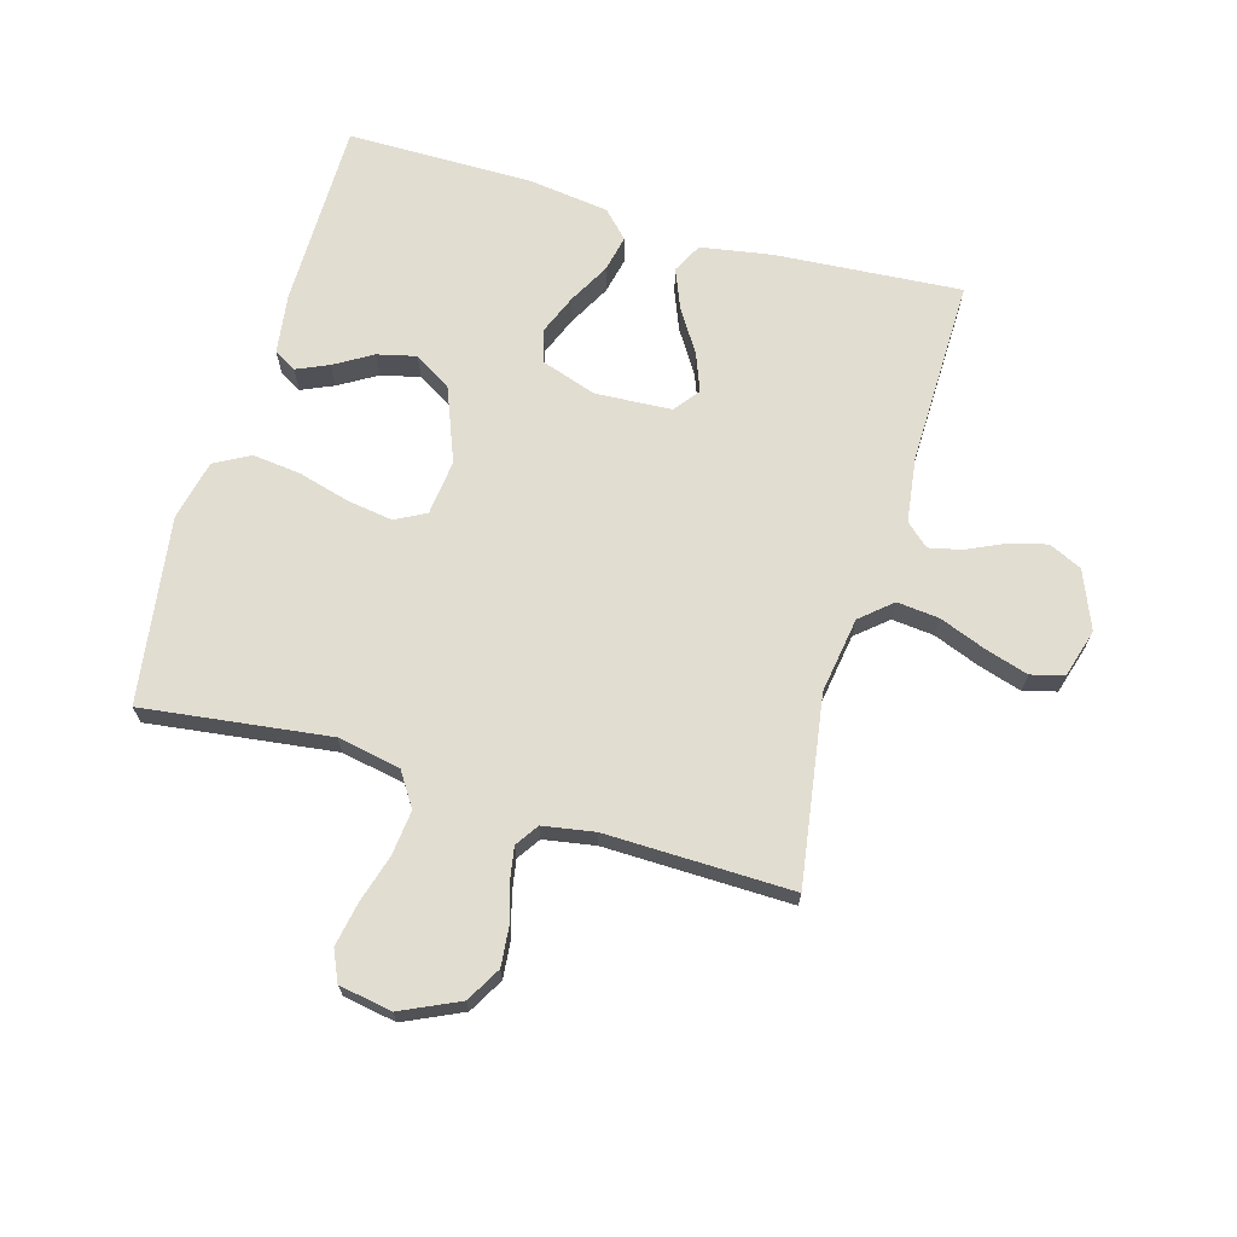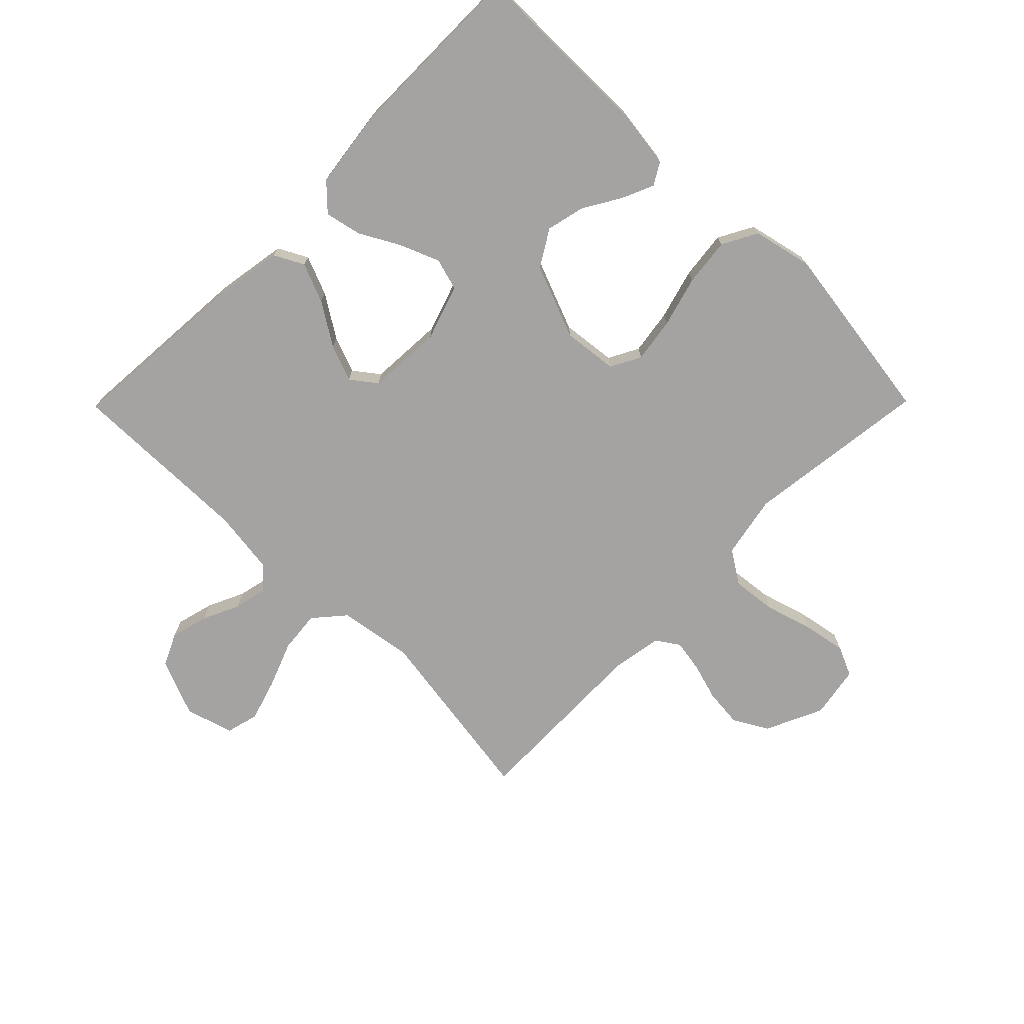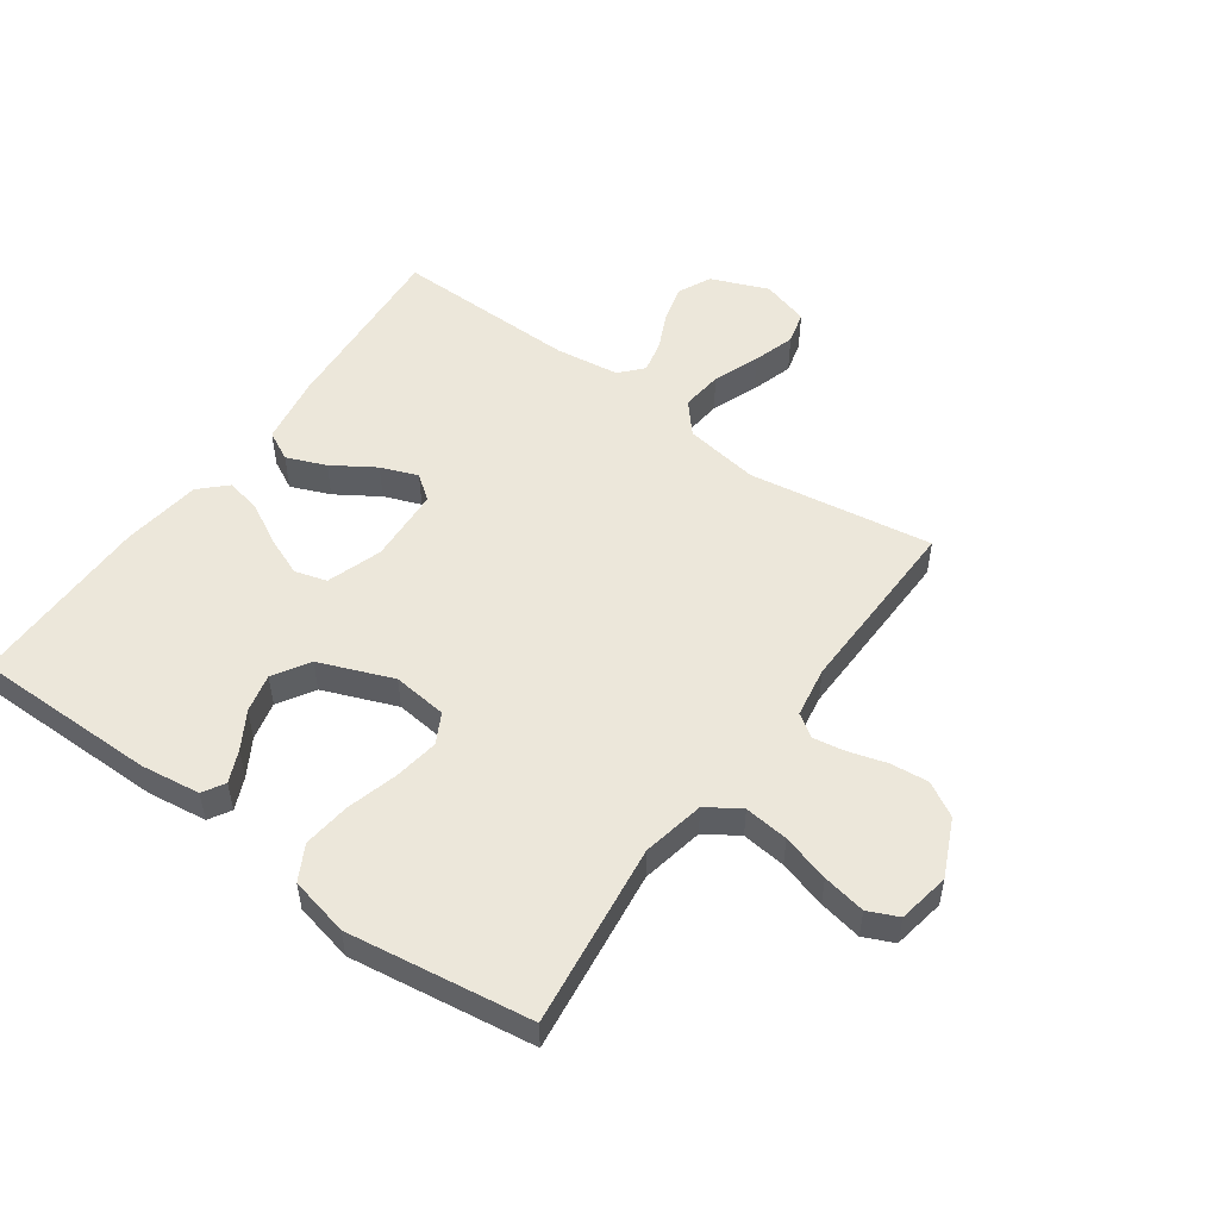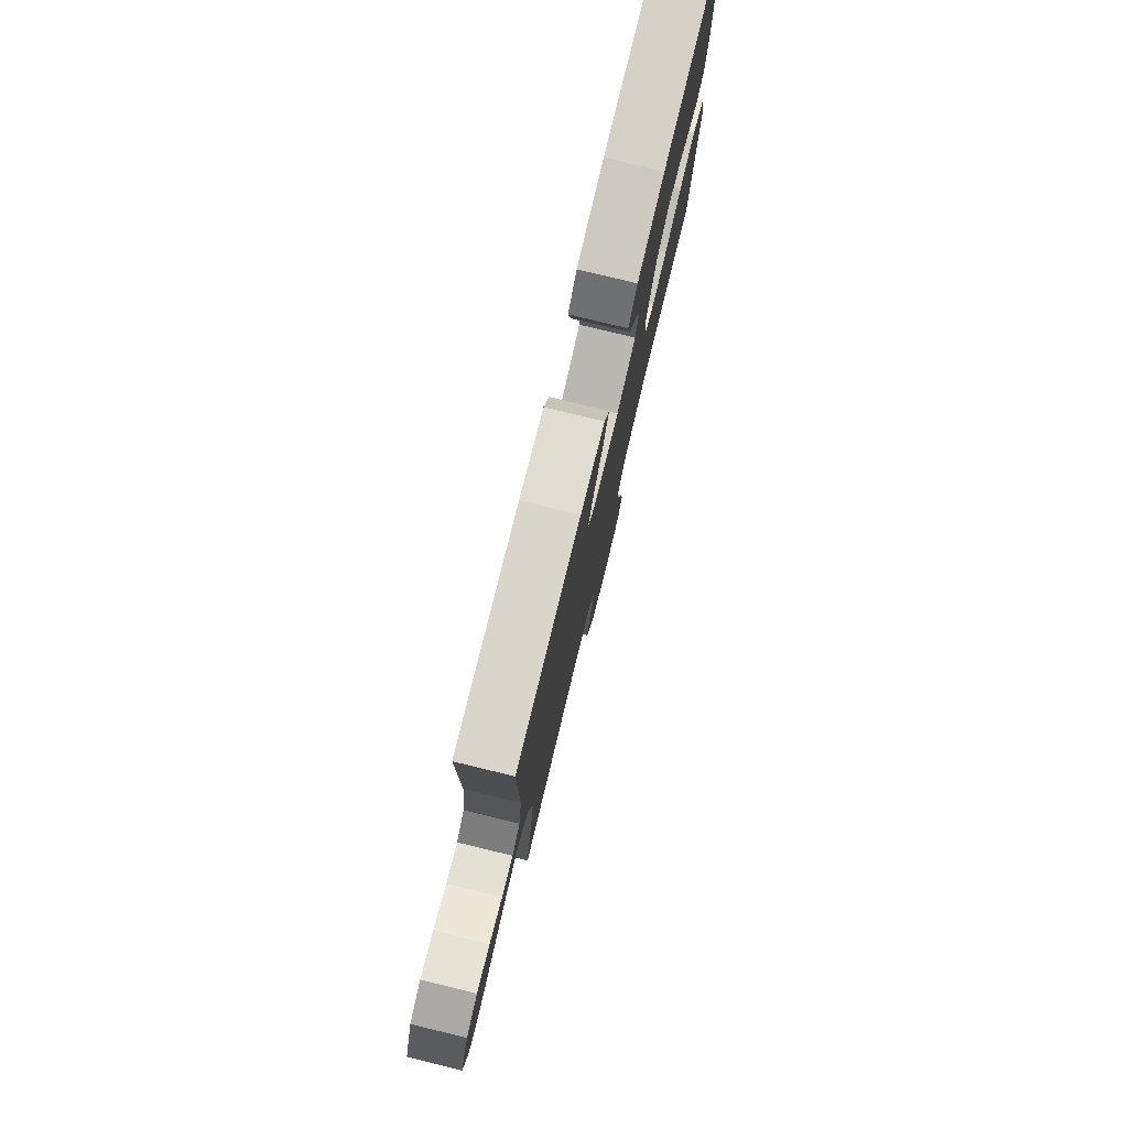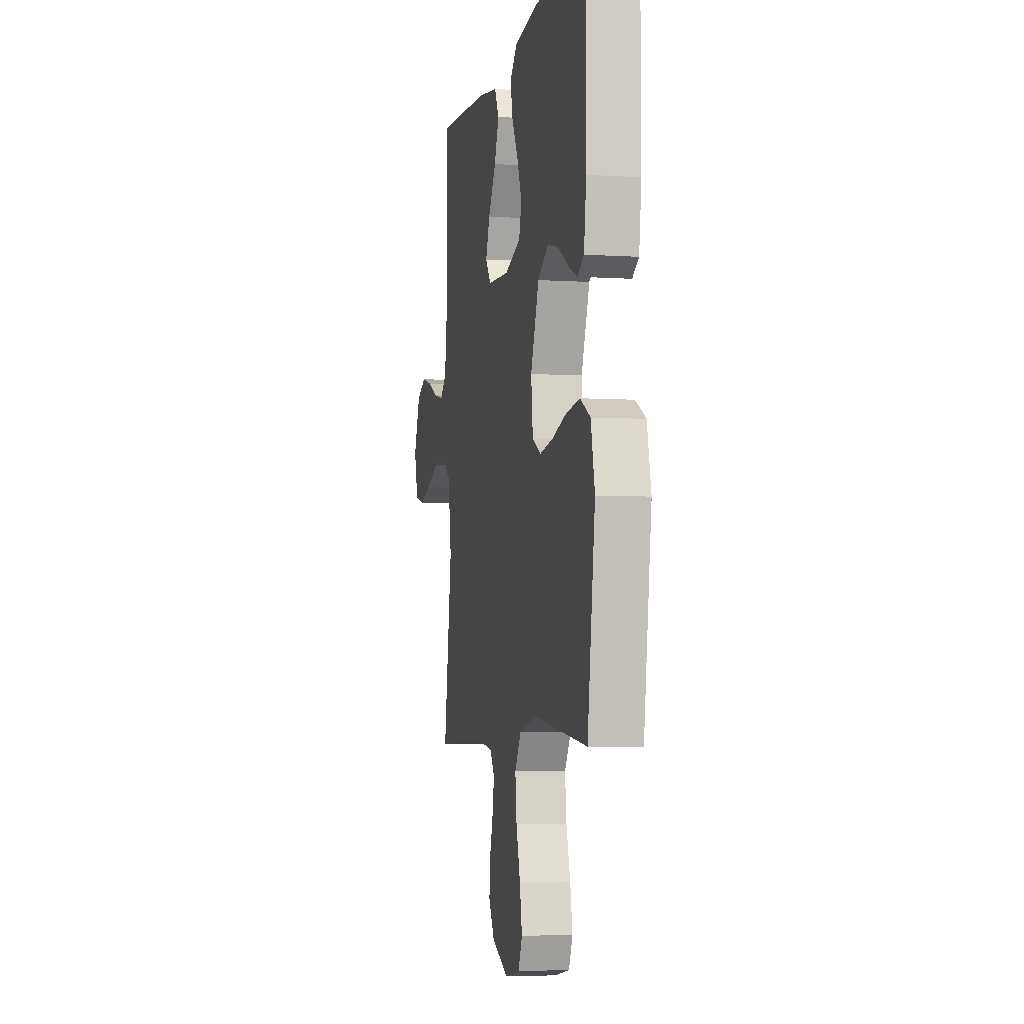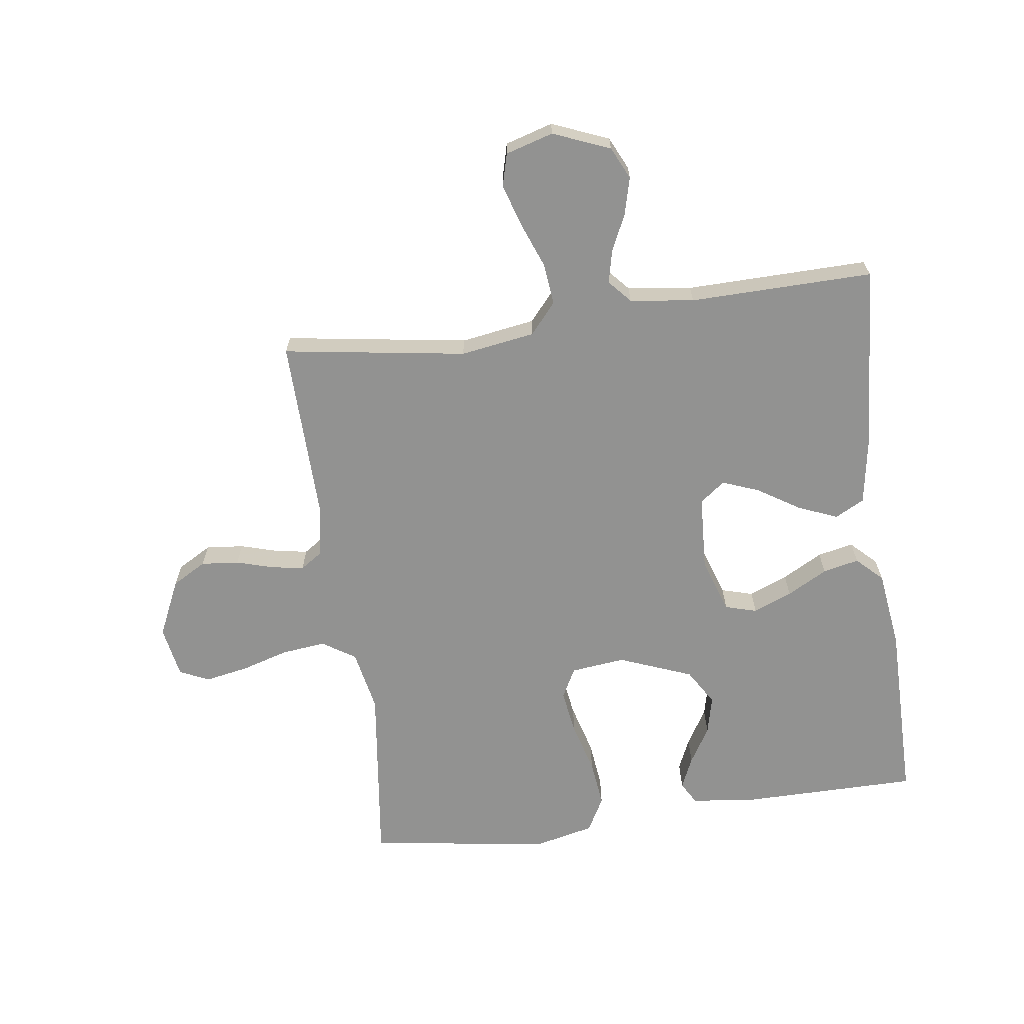
<metadata>
{"format":"obj","ext":"obj","renderer":"f3d","projection":"perspective","resolution":1024,"background":"white","views":[{"elev":68.6,"azim":-163.9,"up":"+Y"},{"elev":-73.1,"azim":45.4,"up":"+Y"},{"elev":52.3,"azim":125.6,"up":"+Y"},{"elev":78.7,"azim":-76.4,"up":"+Z"},{"elev":-5.1,"azim":78.6,"up":"+Z"},{"elev":-66.3,"azim":-82.1,"up":"+Y"}]}
</metadata>
<code>
v -0.5 0.07 0.5
v -0.2 0.07 0.478
v -0.086 0.07 0.459
v -0.061 0.07 0.411
v -0.087 0.07 0.347
v -0.131 0.07 0.278
v -0.154 0.07 0.218
v -0.123 0.07 0.177
v 0 0.07 0.17
v 0.09 0.07 0.2
v 0.105 0.07 0.252
v 0.079 0.07 0.316
v 0.043 0.07 0.382
v 0.03 0.07 0.441
v 0.071 0.07 0.483
v 0.2 0.07 0.5
v 0.5 0.07 0.5
v 0.501 0.07 0.2
v 0.488 0.07 0.103
v 0.452 0.07 0.082
v 0.4 0.07 0.105
v 0.34 0.07 0.141
v 0.277 0.07 0.156
v 0.218 0.07 0.12
v 0.171 0.07 0
v 0.181 0.07 -0.089
v 0.23 0.07 -0.115
v 0.303 0.07 -0.104
v 0.386 0.07 -0.081
v 0.464 0.07 -0.072
v 0.521 0.07 -0.103
v 0.543 0.07 -0.2
v 0.5 0.07 -0.5
v 0.2 0.07 -0.462
v 0.098 0.07 -0.482
v 0.063 0.07 -0.536
v 0.071 0.07 -0.608
v 0.094 0.07 -0.686
v 0.107 0.07 -0.756
v 0.085 0.07 -0.805
v 0 0.07 -0.82
v -0.093 0.07 -0.777
v -0.125 0.07 -0.721
v -0.119 0.07 -0.659
v -0.101 0.07 -0.598
v -0.092 0.07 -0.545
v -0.117 0.07 -0.508
v -0.2 0.07 -0.494
v -0.5 0.07 -0.5
v -0.454 0.07 -0.2
v -0.473 0.07 -0.078
v -0.523 0.07 -0.035
v -0.591 0.07 -0.042
v -0.666 0.07 -0.071
v -0.735 0.07 -0.092
v -0.788 0.07 -0.078
v -0.811 0.07 0
v -0.773 0.07 0.093
v -0.72 0.07 0.118
v -0.659 0.07 0.102
v -0.599 0.07 0.074
v -0.546 0.07 0.062
v -0.509 0.07 0.095
v -0.495 0.07 0.2
v -0.5 0 0.5
v -0.2 0 0.478
v -0.086 0 0.459
v -0.061 0 0.411
v -0.087 0 0.347
v -0.131 0 0.278
v -0.154 0 0.218
v -0.123 0 0.177
v 0 0 0.17
v 0.09 0 0.2
v 0.105 0 0.252
v 0.079 0 0.316
v 0.043 0 0.382
v 0.03 0 0.441
v 0.071 0 0.483
v 0.2 0 0.5
v 0.5 0 0.5
v 0.501 0 0.2
v 0.488 0 0.103
v 0.452 0 0.082
v 0.4 0 0.105
v 0.34 0 0.141
v 0.277 0 0.156
v 0.218 0 0.12
v 0.171 0 0
v 0.181 0 -0.089
v 0.23 0 -0.115
v 0.303 0 -0.104
v 0.386 0 -0.081
v 0.464 0 -0.072
v 0.521 0 -0.103
v 0.543 0 -0.2
v 0.5 0 -0.5
v 0.2 0 -0.462
v 0.098 0 -0.482
v 0.063 0 -0.536
v 0.071 0 -0.608
v 0.094 0 -0.686
v 0.107 0 -0.756
v 0.085 0 -0.805
v 0 0 -0.82
v -0.093 0 -0.777
v -0.125 0 -0.721
v -0.119 0 -0.659
v -0.101 0 -0.598
v -0.092 0 -0.545
v -0.117 0 -0.508
v -0.2 0 -0.494
v -0.5 0 -0.5
v -0.454 0 -0.2
v -0.473 0 -0.078
v -0.523 0 -0.035
v -0.591 0 -0.042
v -0.666 0 -0.071
v -0.735 0 -0.092
v -0.788 0 -0.078
v -0.811 0 0
v -0.773 0 0.093
v -0.72 0 0.118
v -0.659 0 0.102
v -0.599 0 0.074
v -0.546 0 0.062
v -0.509 0 0.095
v -0.495 0 0.2
f 58 59 60 61
f 58 61 62
f 57 58 62
f 56 57 62
f 53 54 55 56
f 53 56 62
f 52 53 62 63
f 48 49 50
f 47 48 50 51
f 42 43 44 45
f 42 45 46
f 41 42 46
f 40 41 46
f 37 38 39 40
f 36 37 40 46
f 35 36 46 47
f 31 32 33 34
f 28 29 30 31
f 27 28 31 34
f 26 27 34 35
f 19 20 21 22
f 17 18 19 22
f 17 22 23
f 16 17 23 24
f 12 13 14 15
f 11 12 15 16
f 10 11 16 24
f 3 4 5 6
f 3 6 7
f 64 1 2 3
f 64 3 7
f 51 52 63 64
f 51 64 7 8
f 47 51 8 9
f 25 26 35 47
f 24 25 47
f 9 10 24 47
f 125 124 123 122
f 126 125 122
f 126 122 121
f 126 121 120
f 120 119 118 117
f 126 120 117
f 127 126 117 116
f 114 113 112
f 115 114 112 111
f 109 108 107 106
f 110 109 106
f 110 106 105
f 110 105 104
f 104 103 102 101
f 110 104 101 100
f 111 110 100 99
f 98 97 96 95
f 95 94 93 92
f 98 95 92 91
f 99 98 91 90
f 86 85 84 83
f 86 83 82 81
f 87 86 81
f 88 87 81 80
f 79 78 77 76
f 80 79 76 75
f 88 80 75 74
f 70 69 68 67
f 71 70 67
f 67 66 65 128
f 71 67 128
f 128 127 116 115
f 72 71 128 115
f 73 72 115 111
f 111 99 90 89
f 111 89 88
f 111 88 74 73
f 1 65 66 2
f 2 66 67 3
f 3 67 68 4
f 4 68 69 5
f 5 69 70 6
f 6 70 71 7
f 7 71 72 8
f 8 72 73 9
f 9 73 74 10
f 10 74 75 11
f 11 75 76 12
f 12 76 77 13
f 13 77 78 14
f 14 78 79 15
f 15 79 80 16
f 16 80 81 17
f 17 81 82 18
f 18 82 83 19
f 19 83 84 20
f 20 84 85 21
f 21 85 86 22
f 22 86 87 23
f 23 87 88 24
f 24 88 89 25
f 25 89 90 26
f 26 90 91 27
f 27 91 92 28
f 28 92 93 29
f 29 93 94 30
f 30 94 95 31
f 31 95 96 32
f 32 96 97 33
f 33 97 98 34
f 34 98 99 35
f 35 99 100 36
f 36 100 101 37
f 37 101 102 38
f 38 102 103 39
f 39 103 104 40
f 40 104 105 41
f 41 105 106 42
f 42 106 107 43
f 43 107 108 44
f 44 108 109 45
f 45 109 110 46
f 46 110 111 47
f 47 111 112 48
f 48 112 113 49
f 49 113 114 50
f 50 114 115 51
f 51 115 116 52
f 52 116 117 53
f 53 117 118 54
f 54 118 119 55
f 55 119 120 56
f 56 120 121 57
f 57 121 122 58
f 58 122 123 59
f 59 123 124 60
f 60 124 125 61
f 61 125 126 62
f 62 126 127 63
f 63 127 128 64
f 64 128 65 1

</code>
